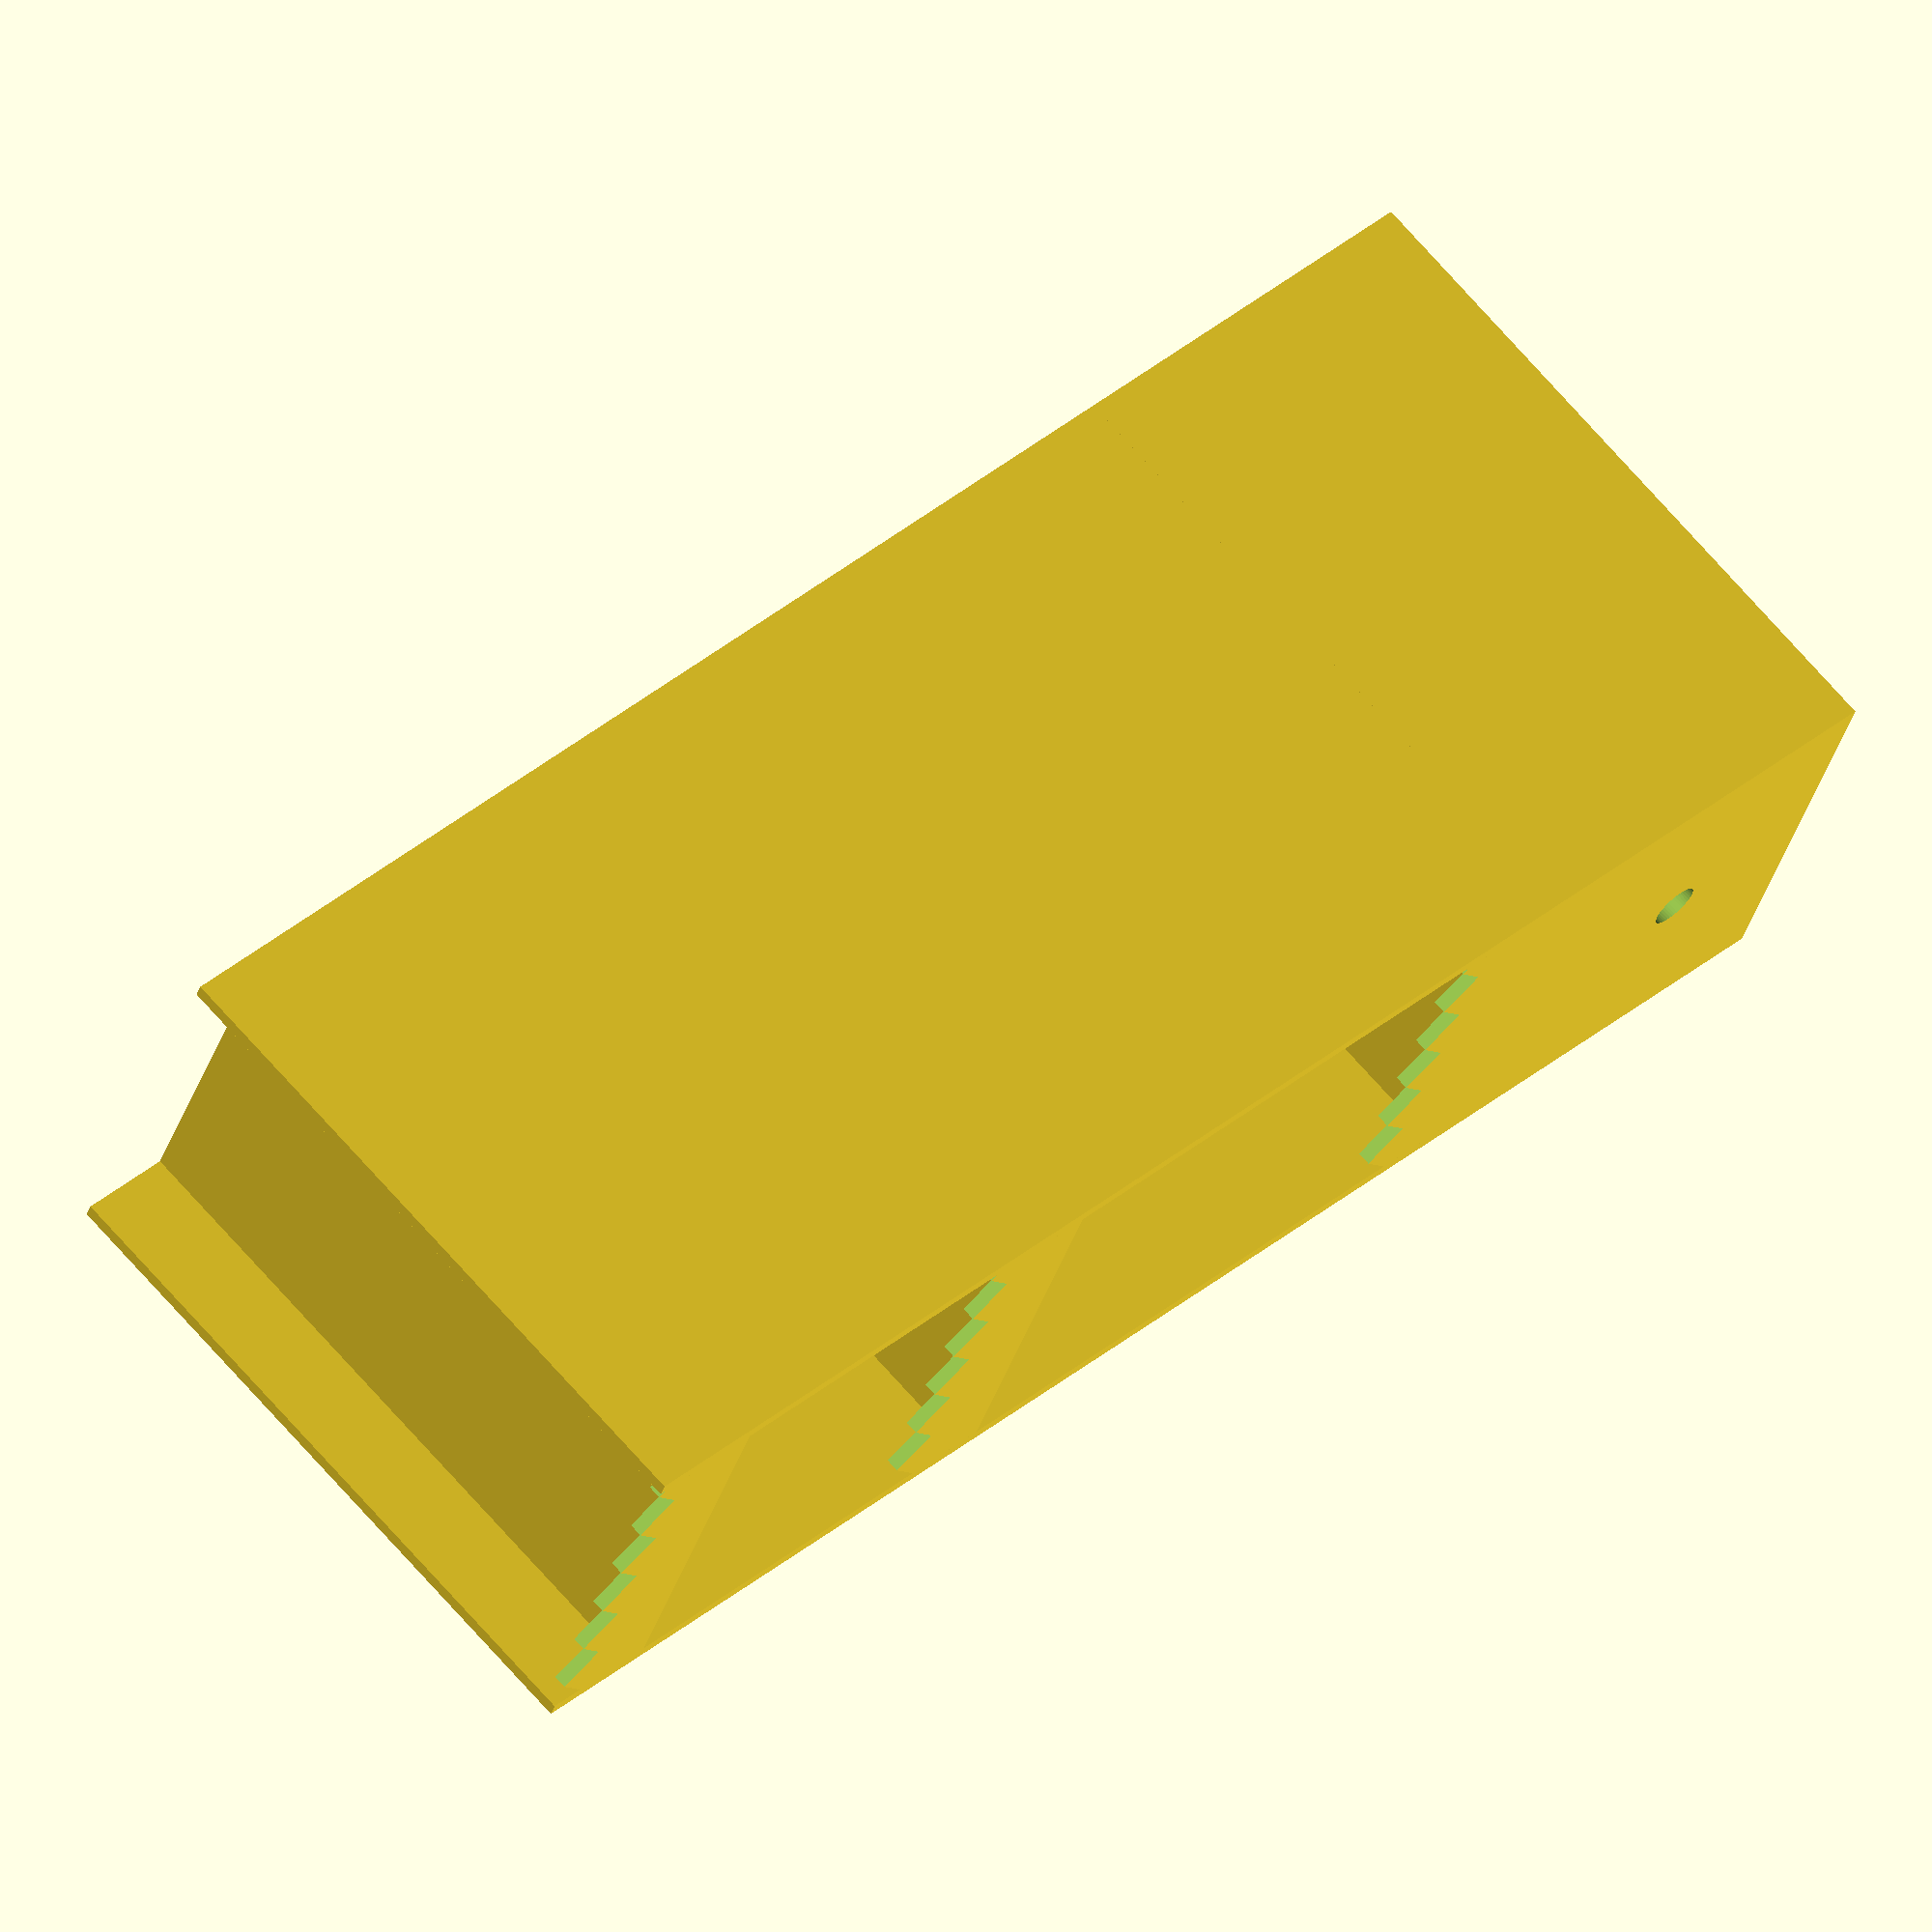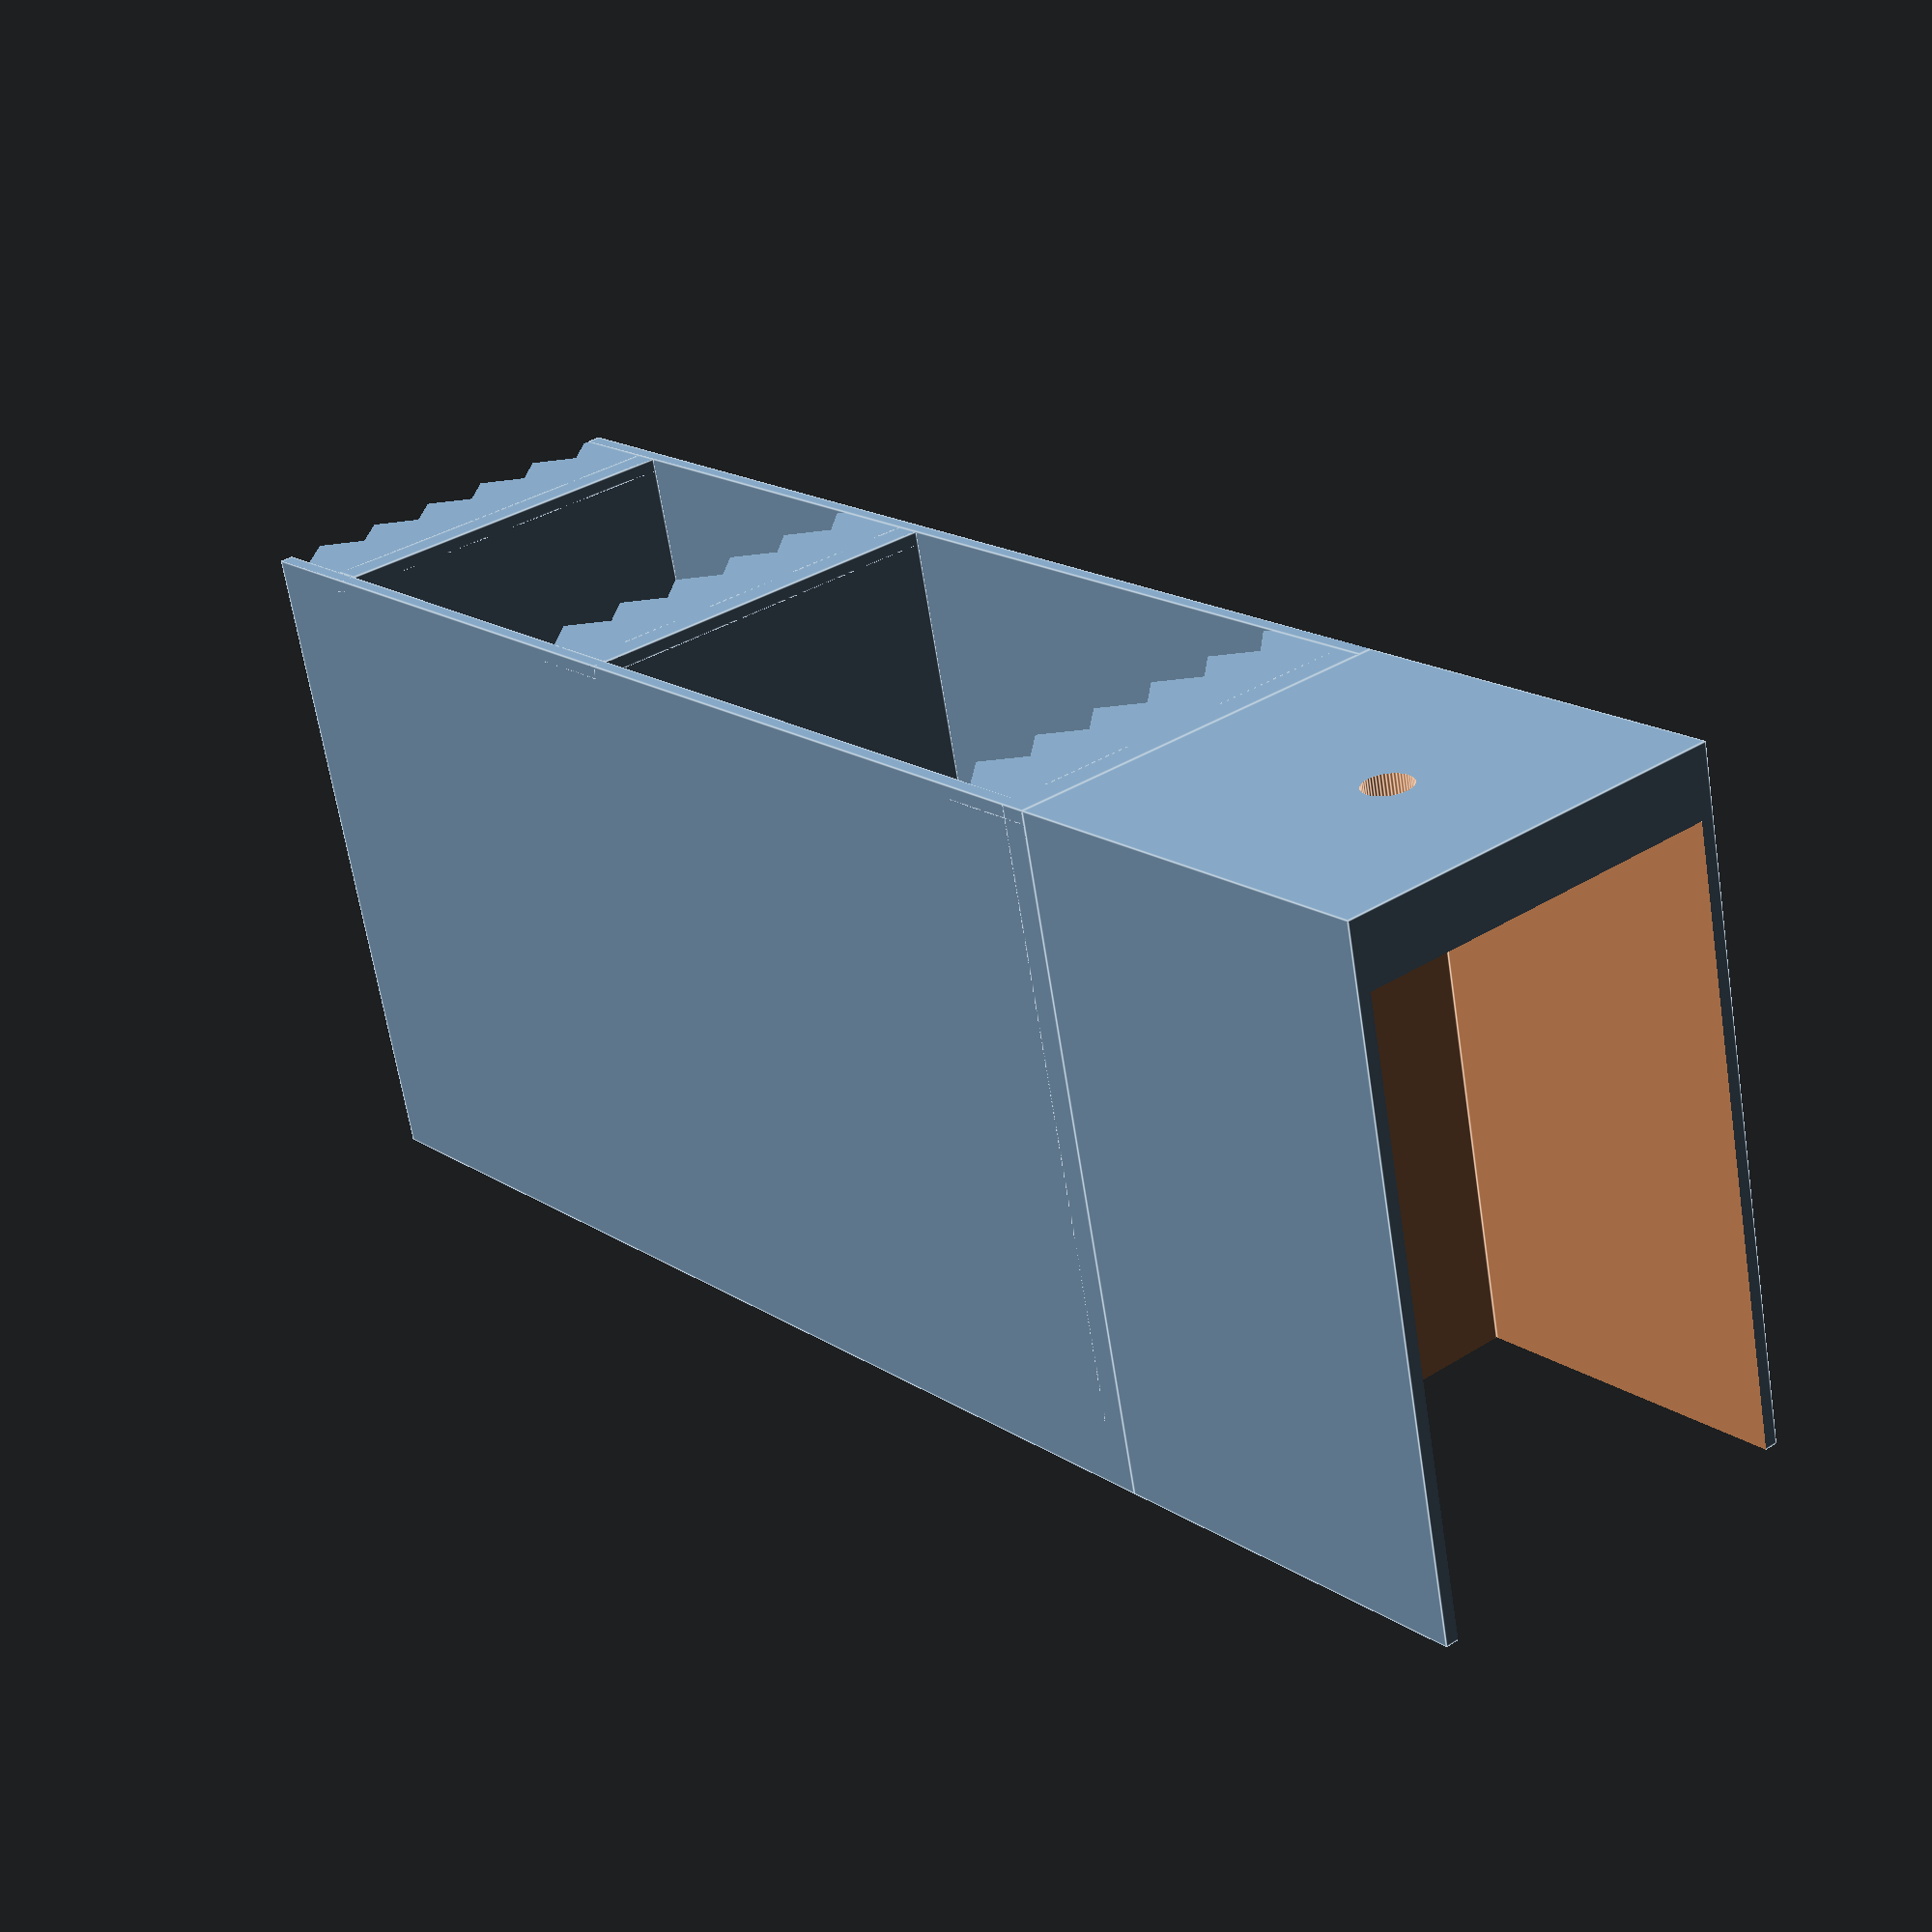
<openscad>
$fn=50;
h_top = 8.5;
h_bottom = 9.5;
n_blocks = 13;
depth = 10;
//                Top of of the cathedral
// <----------------------------------------------------


floor_thickness = 4;
cathedral_width = 5.6;

//                Height of the Red Book

wall_thickness = 0.2;
module floor_decor() {
  difference() {
    cube([wall_thickness + cathedral_width, 0.2, 2.0]);
    for(i=[0:6]) { translate([-0.5 + i,-0.2,2.0]) rotate([0,45,0]) cube([1,1,1]);}
  }
}
module floors() {
  translate([wall_thickness,0, h_bottom+h_top-1.8]) cube([cathedral_width,depth,.4]);
  translate([0,0,h_bottom+h_top-1.8]) floor_decor();
  cube([wall_thickness + cathedral_width,depth,.4]);
  translate([wall_thickness,0, h_bottom]) cube([cathedral_width,depth,.4]);
  translate([0,0,h_bottom]) floor_decor();
  cube([wall_thickness + cathedral_width,depth,.4]);
  floor_decor();
}

floors();

// <---------------------------------------------------




cm_per_block = h_bottom/n_blocks;
cube([wall_thickness, 10, h_bottom+h_top]);
translate([cathedral_width + wall_thickness ,0,0])
  cube([wall_thickness, 10, h_bottom+h_top]);
// ==========

//
//     Motor Housing
//

housing_height = 6;
hole_height = 2.5;
difference() {
translate([0,0, -housing_height]) cube([cathedral_width + wall_thickness * 2 ,depth, housing_height]);
translate([wall_thickness,1, -housing_height-1]) cube([cathedral_width,depth, housing_height]);
translate([wall_thickness + cathedral_width/2, 0, -housing_height + hole_height]) rotate([90,0,0]) cylinder(h=20, d=0.7, center=true);
}







</openscad>
<views>
elev=319.9 azim=292.2 roll=44.7 proj=o view=solid
elev=162.5 azim=11.4 roll=38.3 proj=p view=edges
</views>
